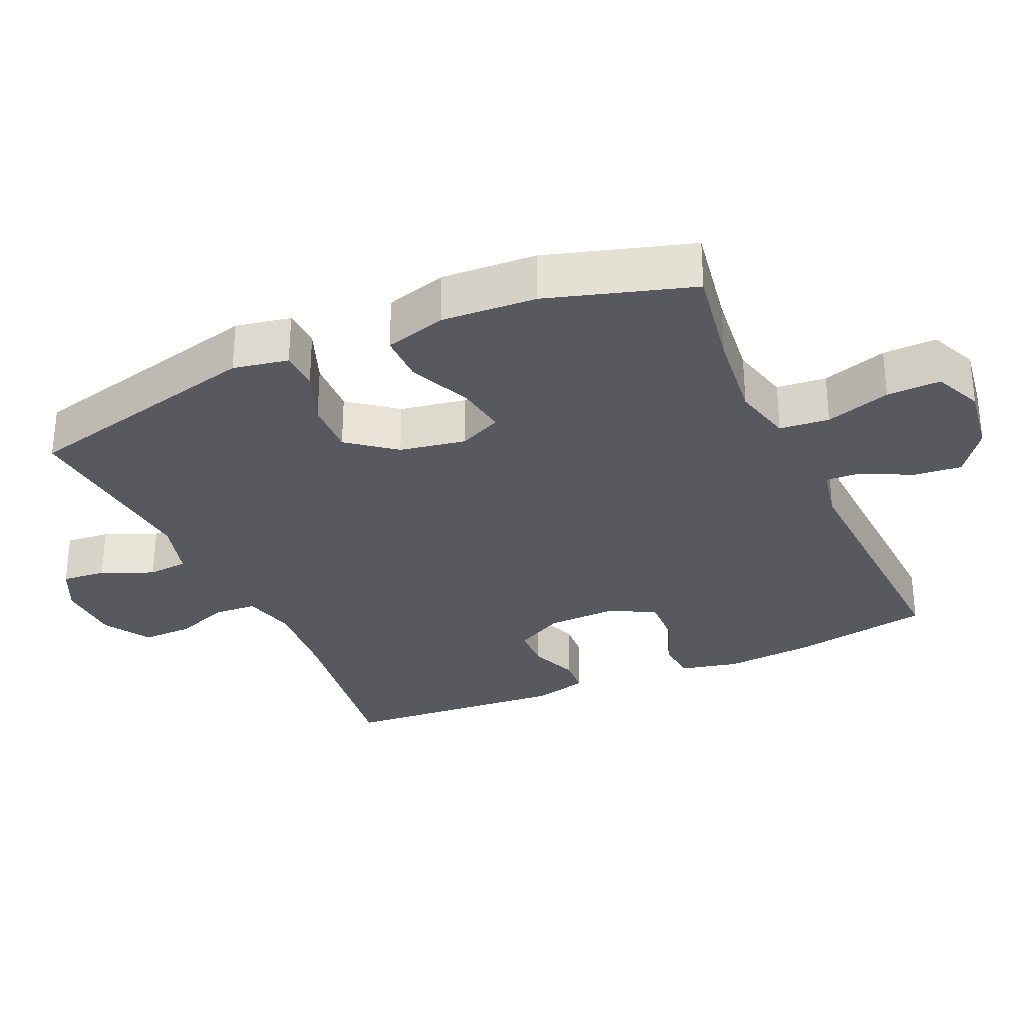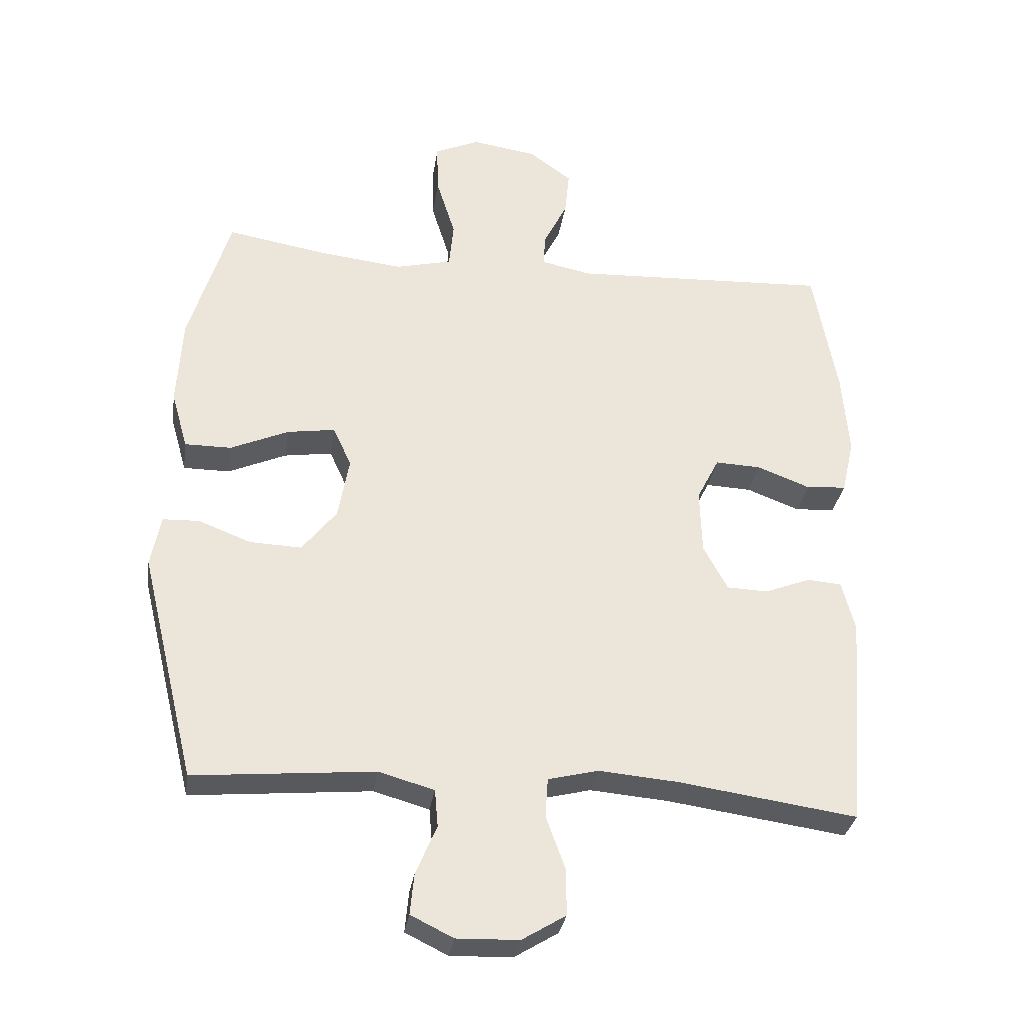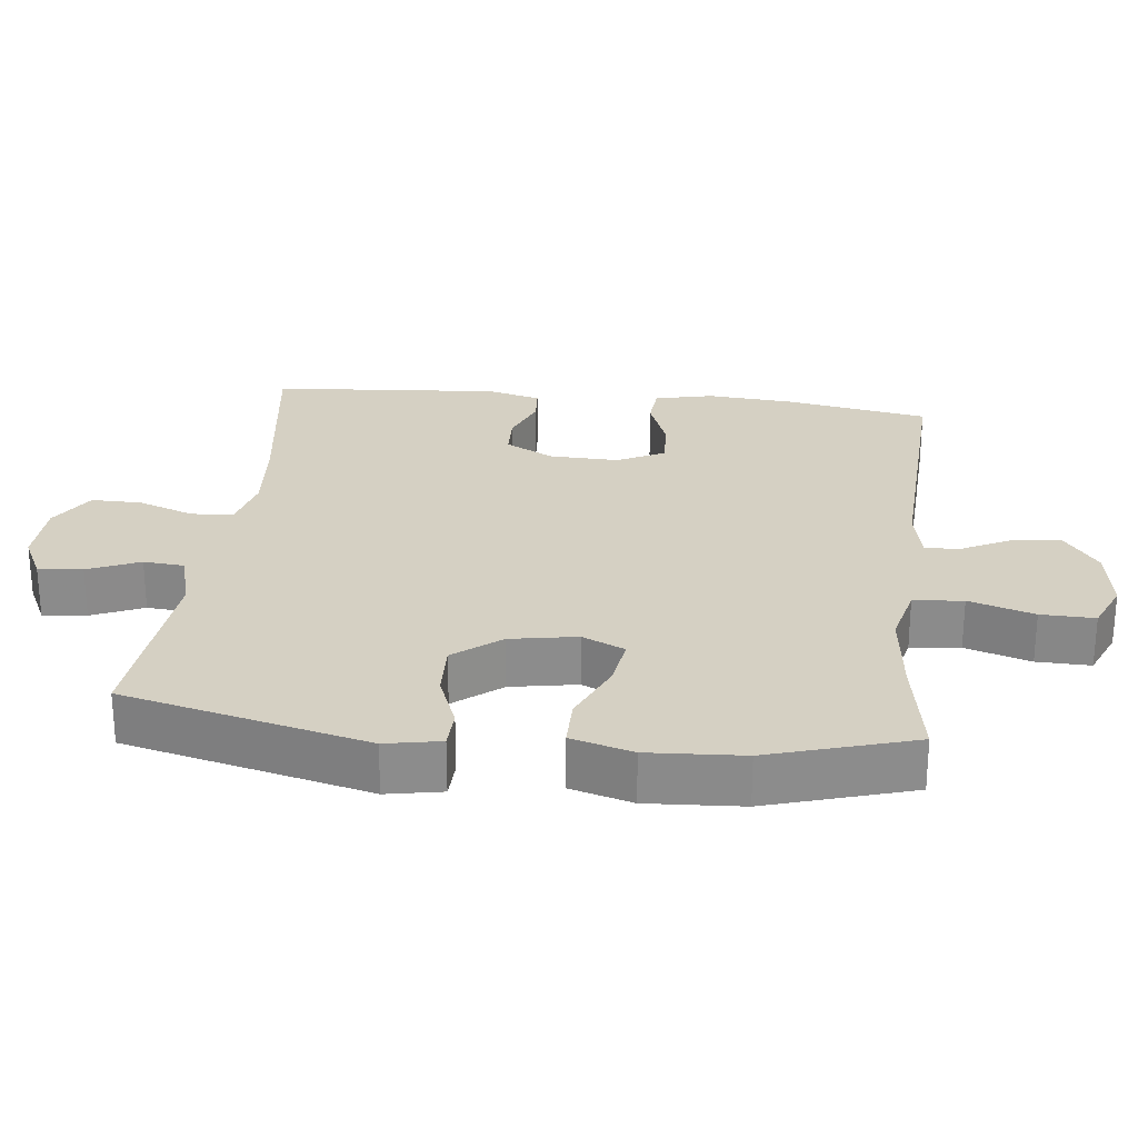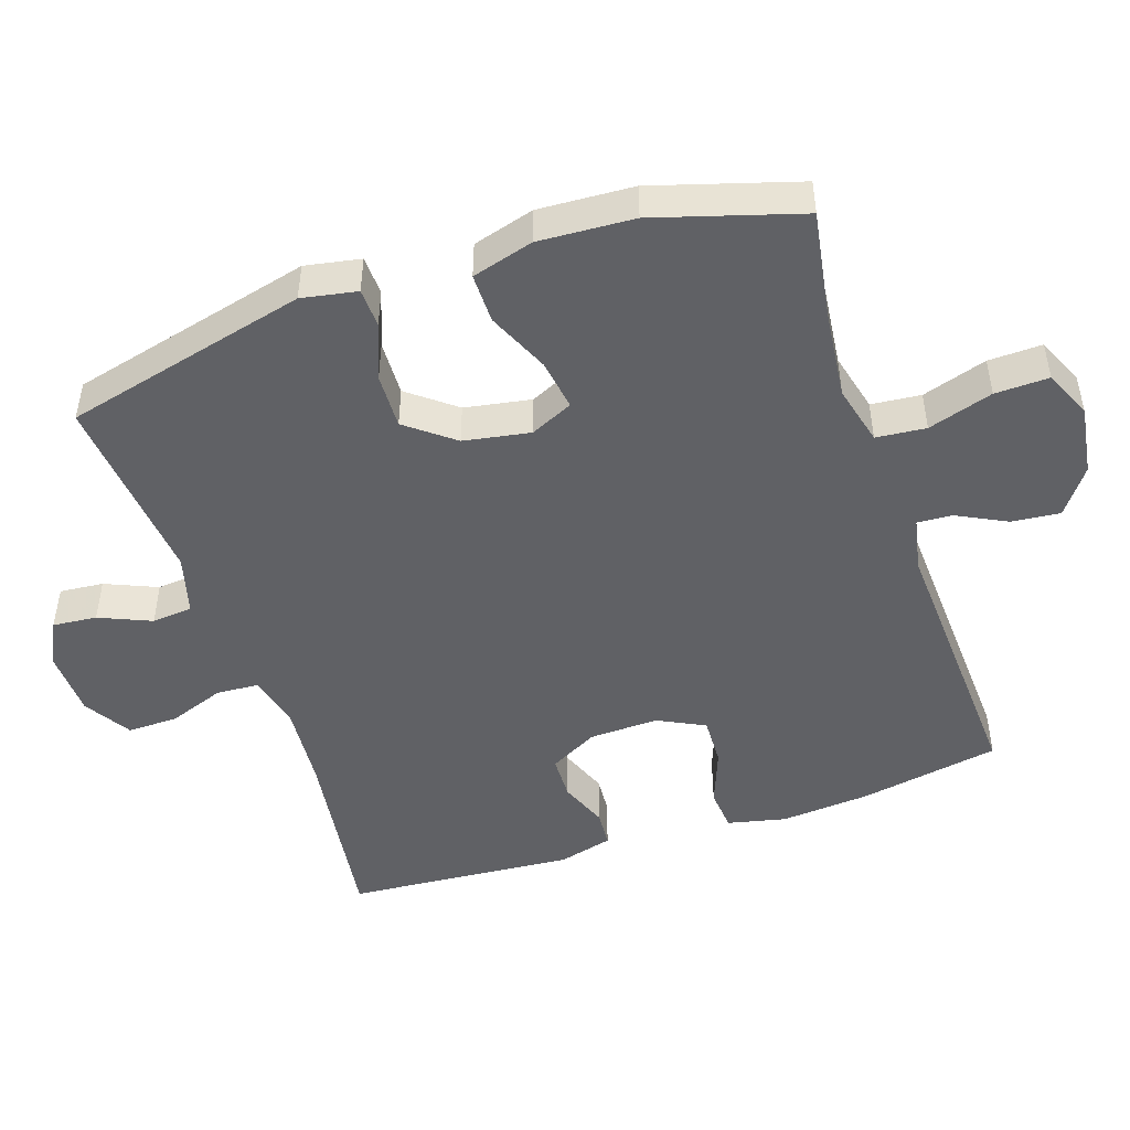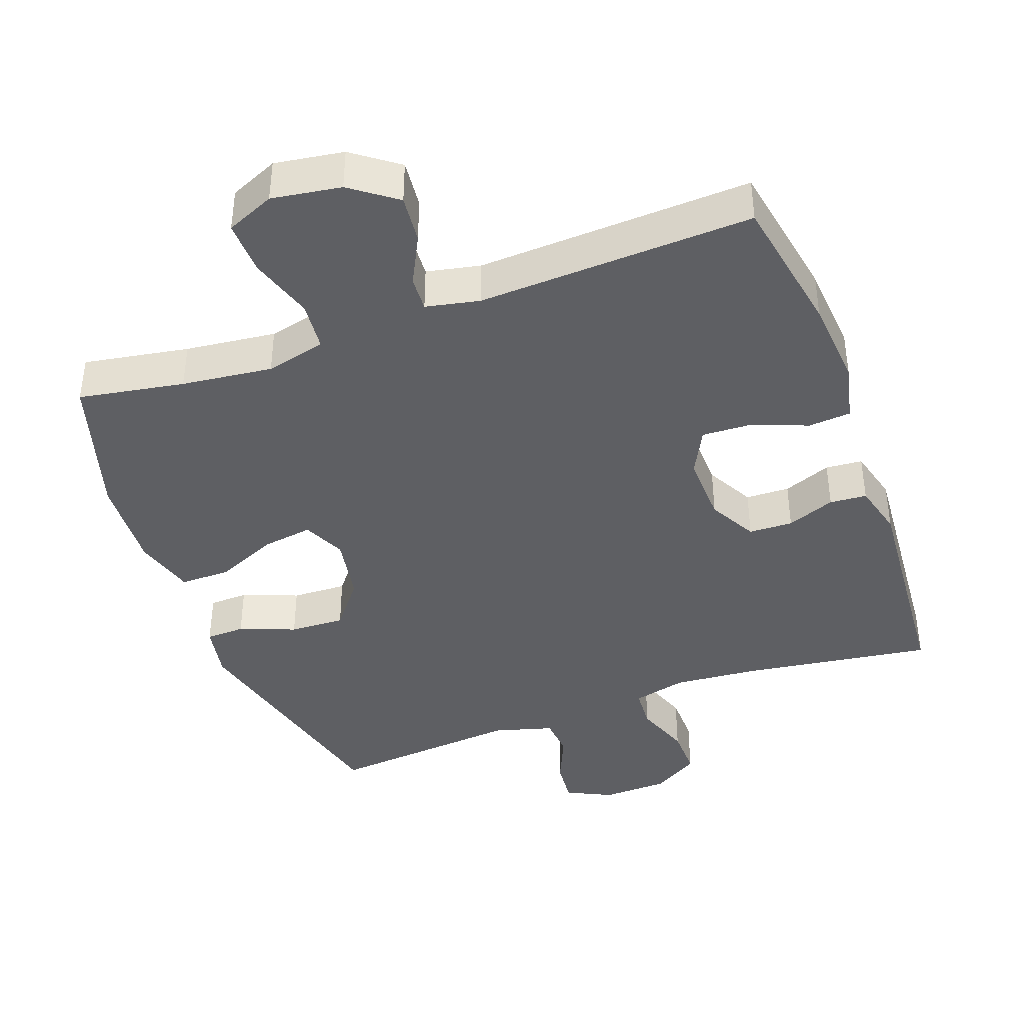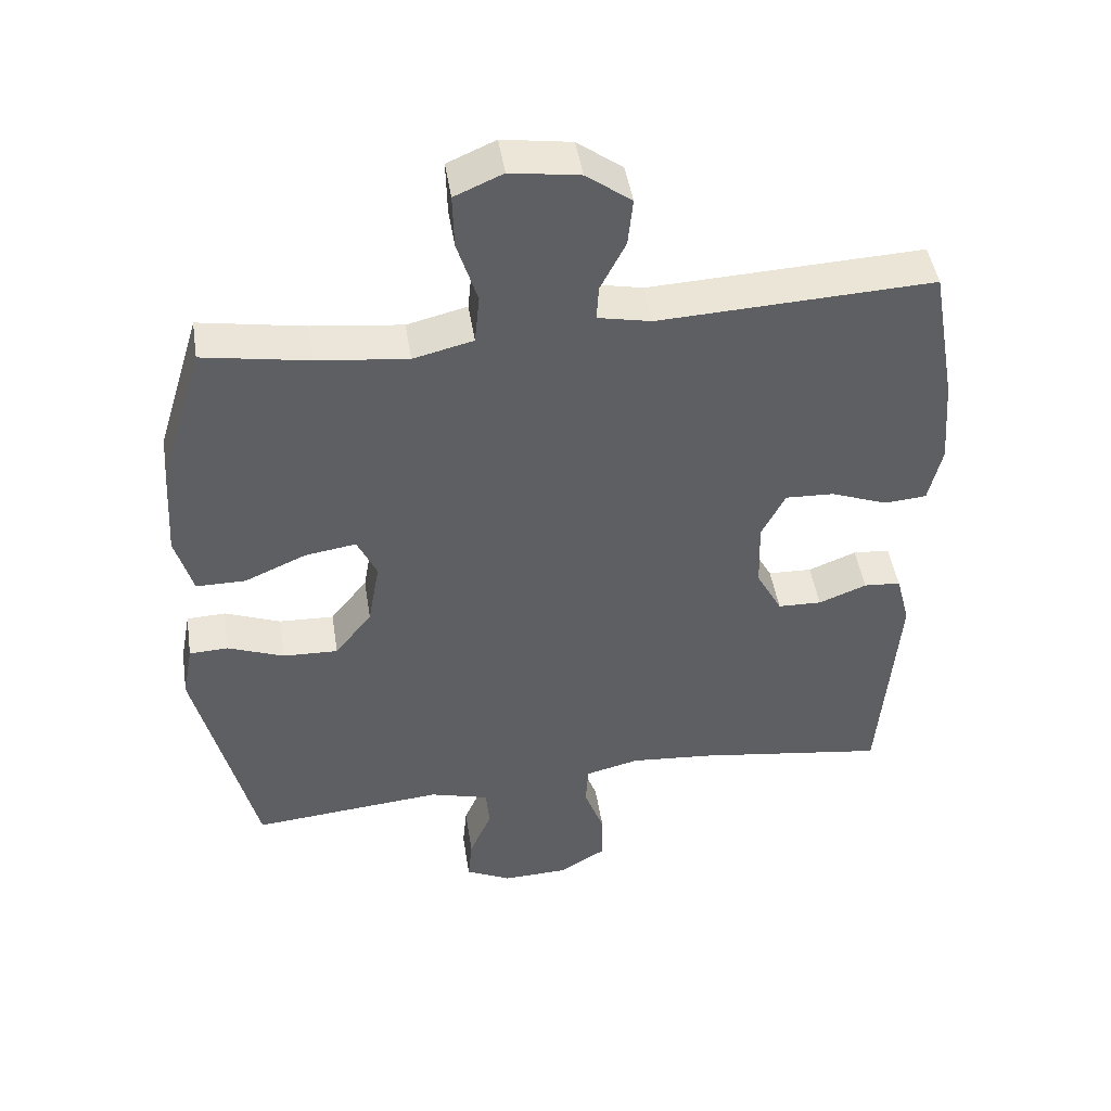
<metadata>
{"format":"obj","ext":"obj","renderer":"f3d","projection":"perspective","resolution":1024,"background":"white","views":[{"elev":-30.3,"azim":-65.8,"up":"+Y"},{"elev":-31.6,"azim":-8.5,"up":"+Z"},{"elev":26.1,"azim":-83.5,"up":"+Y"},{"elev":-47.9,"azim":-71.3,"up":"+Y"},{"elev":-40.7,"azim":20.1,"up":"+Y"},{"elev":46.3,"azim":-8.8,"up":"+Z"}]}
</metadata>
<code>
v -0.5 0.07 -0.5
v -0.585 0.07 -0.151
v -0.57 0.07 -0.072
v -0.514 0.07 -0.07
v -0.434 0.07 -0.101
v -0.355 0.07 -0.104
v -0.302 0.07 -0.037
v -0.285 0.07 0.058
v -0.313 0.07 0.119
v -0.386 0.07 0.108
v -0.475 0.07 0.069
v -0.546 0.07 0.069
v -0.571 0.07 0.157
v -0.563 0.07 0.293
v -0.5 0.07 0.5
v -0.349 0.07 0.474
v -0.219 0.07 0.459
v -0.133 0.07 0.48
v -0.126 0.07 0.551
v -0.155 0.07 0.644
v -0.157 0.07 0.721
v -0.088 0.07 0.751
v 0.011 0.07 0.736
v 0.076 0.07 0.688
v 0.069 0.07 0.619
v 0.033 0.07 0.548
v 0.03 0.07 0.498
v 0.107 0.07 0.482
v 0.5 0.07 0.5
v 0.536 0.07 0.298
v 0.546 0.07 0.171
v 0.527 0.07 0.088
v 0.466 0.07 0.083
v 0.385 0.07 0.114
v 0.315 0.07 0.117
v 0.281 0.07 0.05
v 0.284 0.07 -0.049
v 0.321 0.07 -0.118
v 0.384 0.07 -0.12
v 0.453 0.07 -0.093
v 0.506 0.07 -0.097
v 0.526 0.07 -0.174
v 0.5 0.07 -0.5
v 0.226 0.07 -0.461
v 0.106 0.07 -0.451
v 0.029 0.07 -0.47
v 0.025 0.07 -0.53
v 0.054 0.07 -0.61
v 0.055 0.07 -0.682
v -0.012 0.07 -0.723
v -0.107 0.07 -0.726
v -0.172 0.07 -0.694
v -0.166 0.07 -0.631
v -0.134 0.07 -0.557
v -0.139 0.07 -0.499
v -0.224 0.07 -0.475
v -0.5 0 -0.5
v -0.585 0 -0.151
v -0.57 0 -0.072
v -0.514 0 -0.07
v -0.434 0 -0.101
v -0.355 0 -0.104
v -0.302 0 -0.037
v -0.285 0 0.058
v -0.313 0 0.119
v -0.386 0 0.108
v -0.475 0 0.069
v -0.546 0 0.069
v -0.571 0 0.157
v -0.563 0 0.293
v -0.5 0 0.5
v -0.349 0 0.474
v -0.219 0 0.459
v -0.133 0 0.48
v -0.126 0 0.551
v -0.155 0 0.644
v -0.157 0 0.721
v -0.088 0 0.751
v 0.011 0 0.736
v 0.076 0 0.688
v 0.069 0 0.619
v 0.033 0 0.548
v 0.03 0 0.498
v 0.107 0 0.482
v 0.5 0 0.5
v 0.536 0 0.298
v 0.546 0 0.171
v 0.527 0 0.088
v 0.466 0 0.083
v 0.385 0 0.114
v 0.315 0 0.117
v 0.281 0 0.05
v 0.284 0 -0.049
v 0.321 0 -0.118
v 0.384 0 -0.12
v 0.453 0 -0.093
v 0.506 0 -0.097
v 0.526 0 -0.174
v 0.5 0 -0.5
v 0.226 0 -0.461
v 0.106 0 -0.451
v 0.029 0 -0.47
v 0.025 0 -0.53
v 0.054 0 -0.61
v 0.055 0 -0.682
v -0.012 0 -0.723
v -0.107 0 -0.726
v -0.172 0 -0.694
v -0.166 0 -0.631
v -0.134 0 -0.557
v -0.139 0 -0.499
v -0.224 0 -0.475
f 51 52 53 54
f 51 54 55
f 50 51 55
f 47 48 49 50
f 46 47 50 55
f 45 46 55 56
f 41 42 43 44
f 39 40 41 44
f 38 39 44 45
f 37 38 45 56
f 31 32 33 34
f 31 34 35
f 28 29 30 31
f 27 28 31 35
f 23 24 25 26
f 23 26 27
f 22 23 27
f 19 20 21 22
f 18 19 22 27
f 17 18 27 35
f 13 14 15 16
f 10 11 12 13
f 9 10 13 16
f 8 9 16 17
f 2 3 4 5
f 2 5 6
f 1 2 6
f 36 37 56 1
f 8 17 35 36
f 7 8 36
f 1 6 7 36
f 110 109 108 107
f 111 110 107
f 111 107 106
f 106 105 104 103
f 111 106 103 102
f 112 111 102 101
f 100 99 98 97
f 100 97 96 95
f 101 100 95 94
f 112 101 94 93
f 90 89 88 87
f 91 90 87
f 87 86 85 84
f 91 87 84 83
f 82 81 80 79
f 83 82 79
f 83 79 78
f 78 77 76 75
f 83 78 75 74
f 91 83 74 73
f 72 71 70 69
f 69 68 67 66
f 72 69 66 65
f 73 72 65 64
f 61 60 59 58
f 62 61 58
f 62 58 57
f 57 112 93 92
f 92 91 73 64
f 92 64 63
f 92 63 62 57
f 1 57 58 2
f 2 58 59 3
f 3 59 60 4
f 4 60 61 5
f 5 61 62 6
f 6 62 63 7
f 7 63 64 8
f 8 64 65 9
f 9 65 66 10
f 10 66 67 11
f 11 67 68 12
f 12 68 69 13
f 13 69 70 14
f 14 70 71 15
f 15 71 72 16
f 16 72 73 17
f 17 73 74 18
f 18 74 75 19
f 19 75 76 20
f 20 76 77 21
f 21 77 78 22
f 22 78 79 23
f 23 79 80 24
f 24 80 81 25
f 25 81 82 26
f 26 82 83 27
f 27 83 84 28
f 28 84 85 29
f 29 85 86 30
f 30 86 87 31
f 31 87 88 32
f 32 88 89 33
f 33 89 90 34
f 34 90 91 35
f 35 91 92 36
f 36 92 93 37
f 37 93 94 38
f 38 94 95 39
f 39 95 96 40
f 40 96 97 41
f 41 97 98 42
f 42 98 99 43
f 43 99 100 44
f 44 100 101 45
f 45 101 102 46
f 46 102 103 47
f 47 103 104 48
f 48 104 105 49
f 49 105 106 50
f 50 106 107 51
f 51 107 108 52
f 52 108 109 53
f 53 109 110 54
f 54 110 111 55
f 55 111 112 56
f 56 112 57 1

</code>
